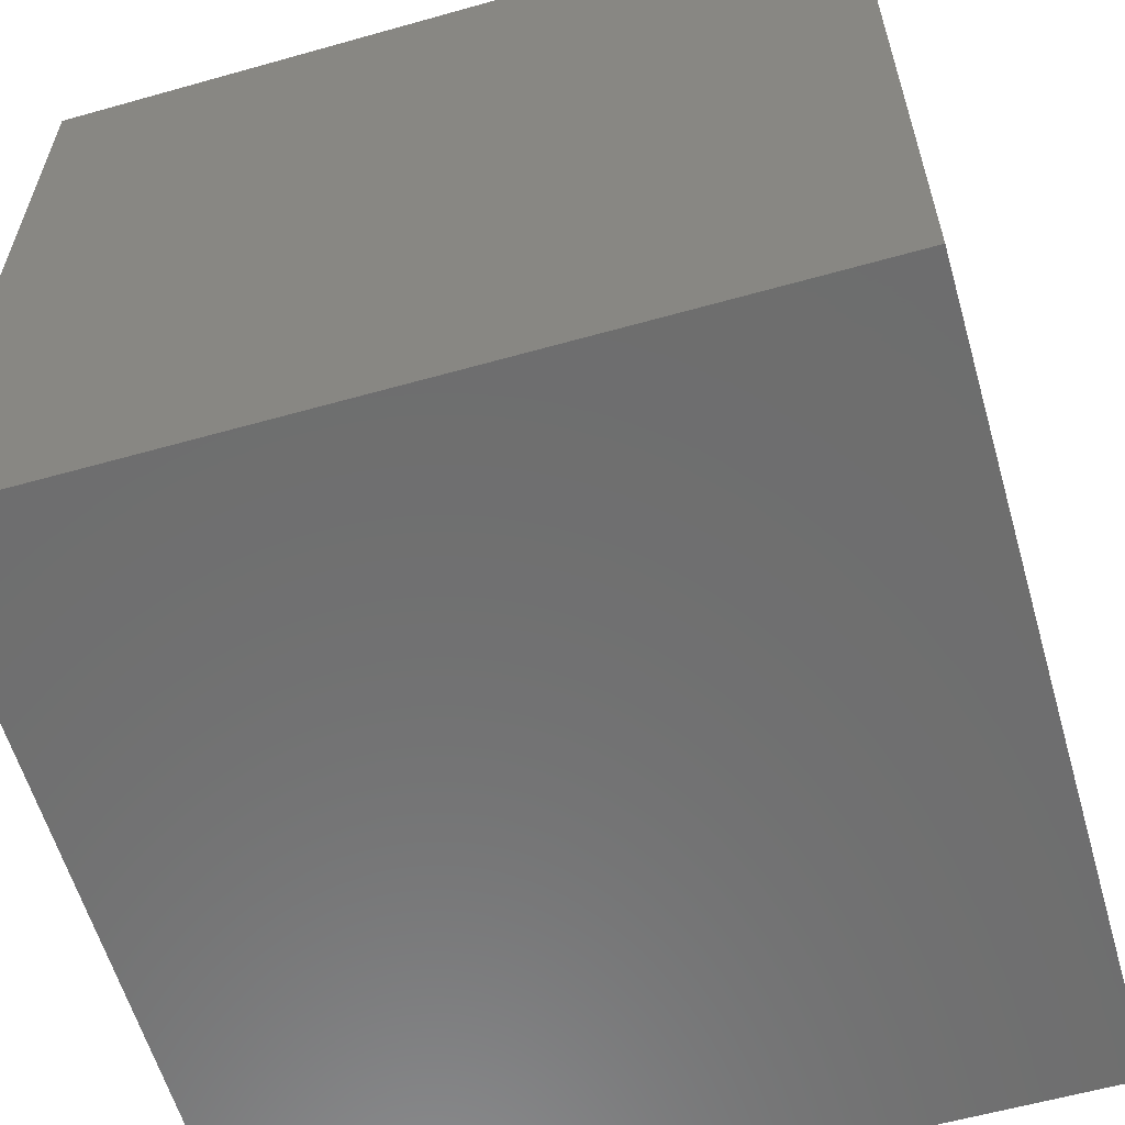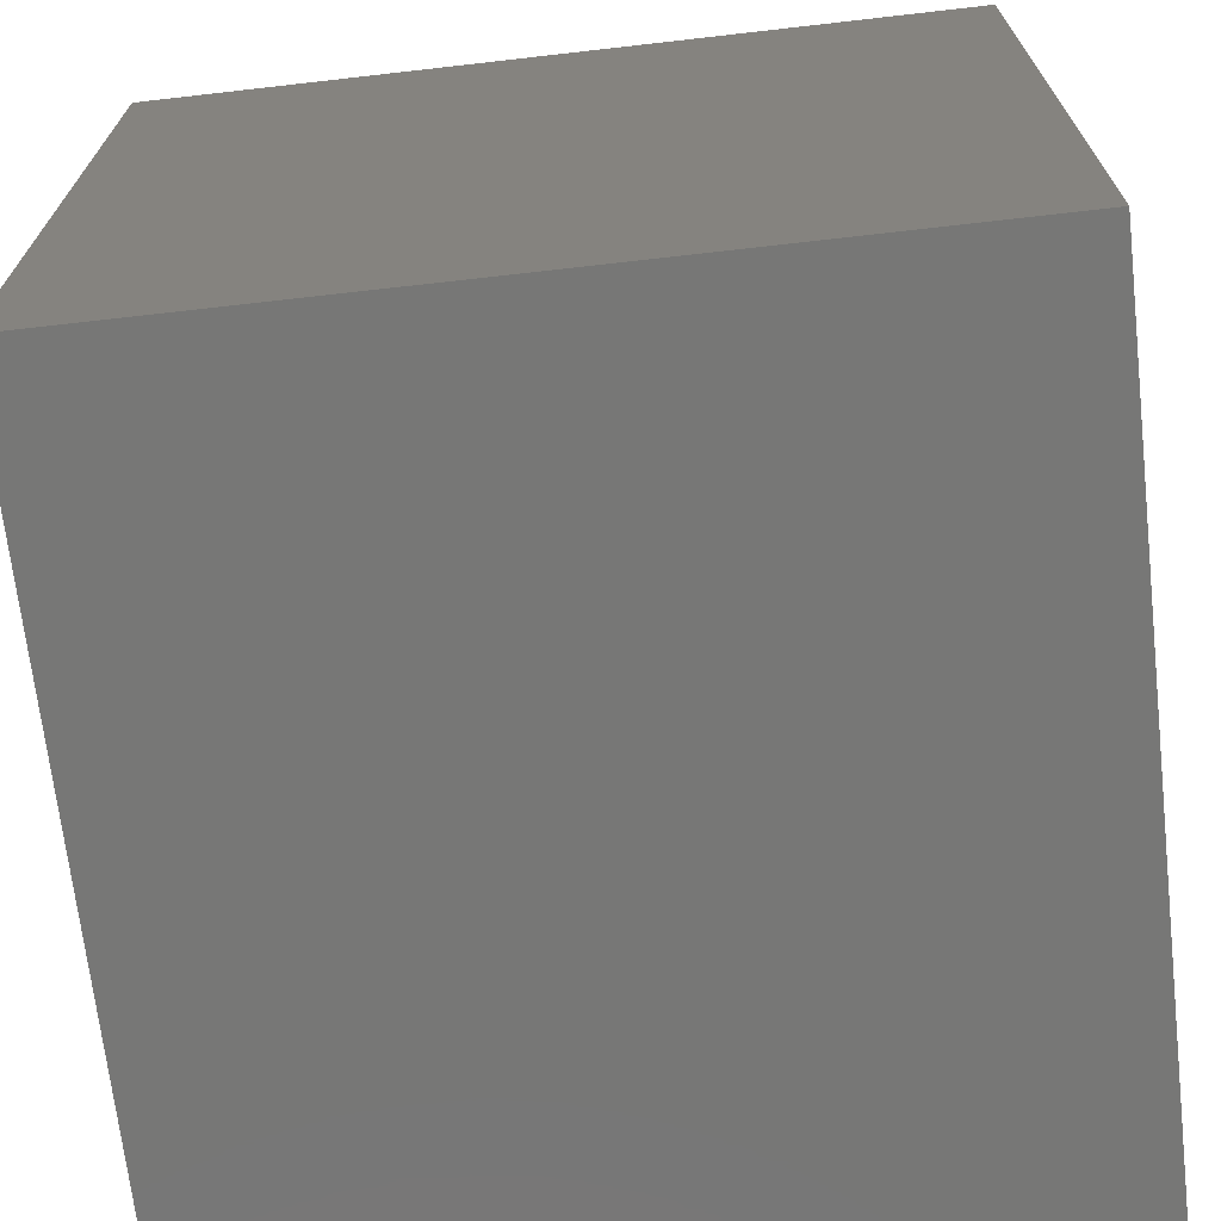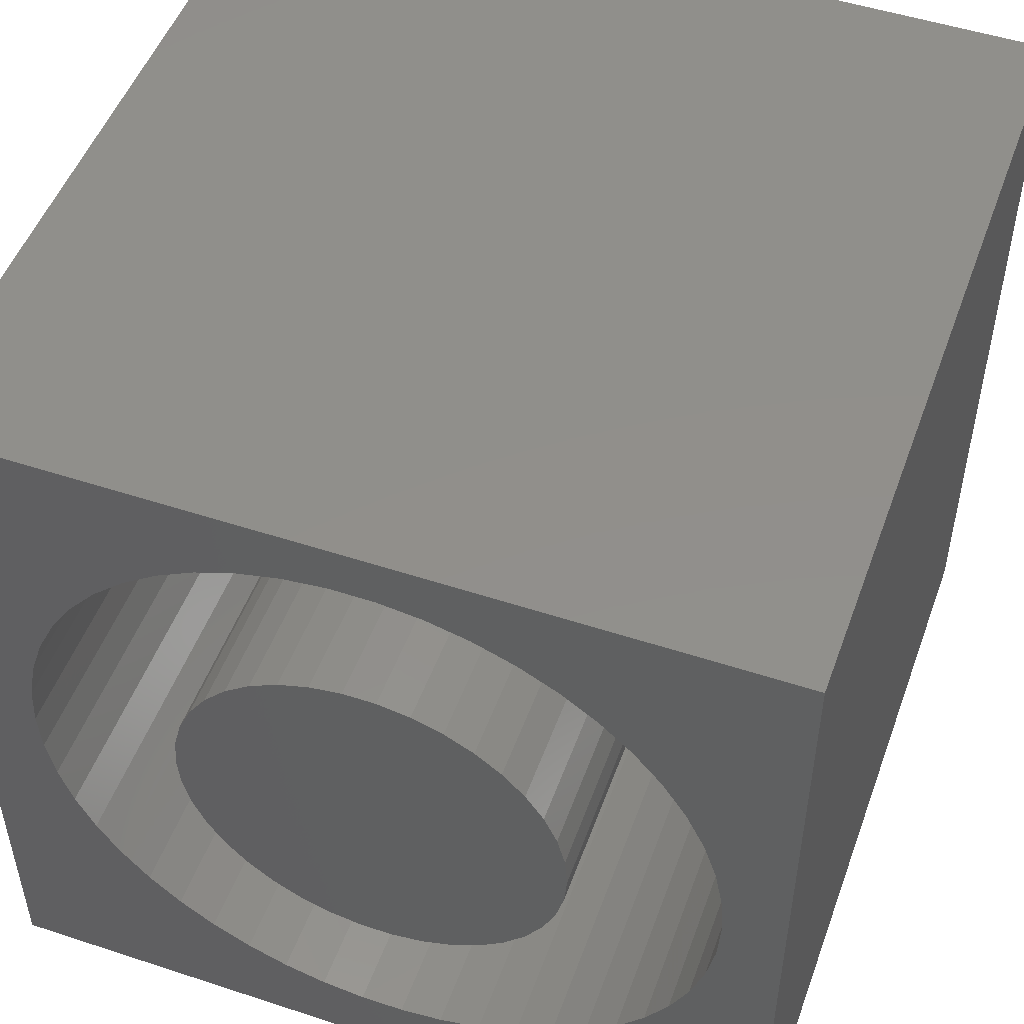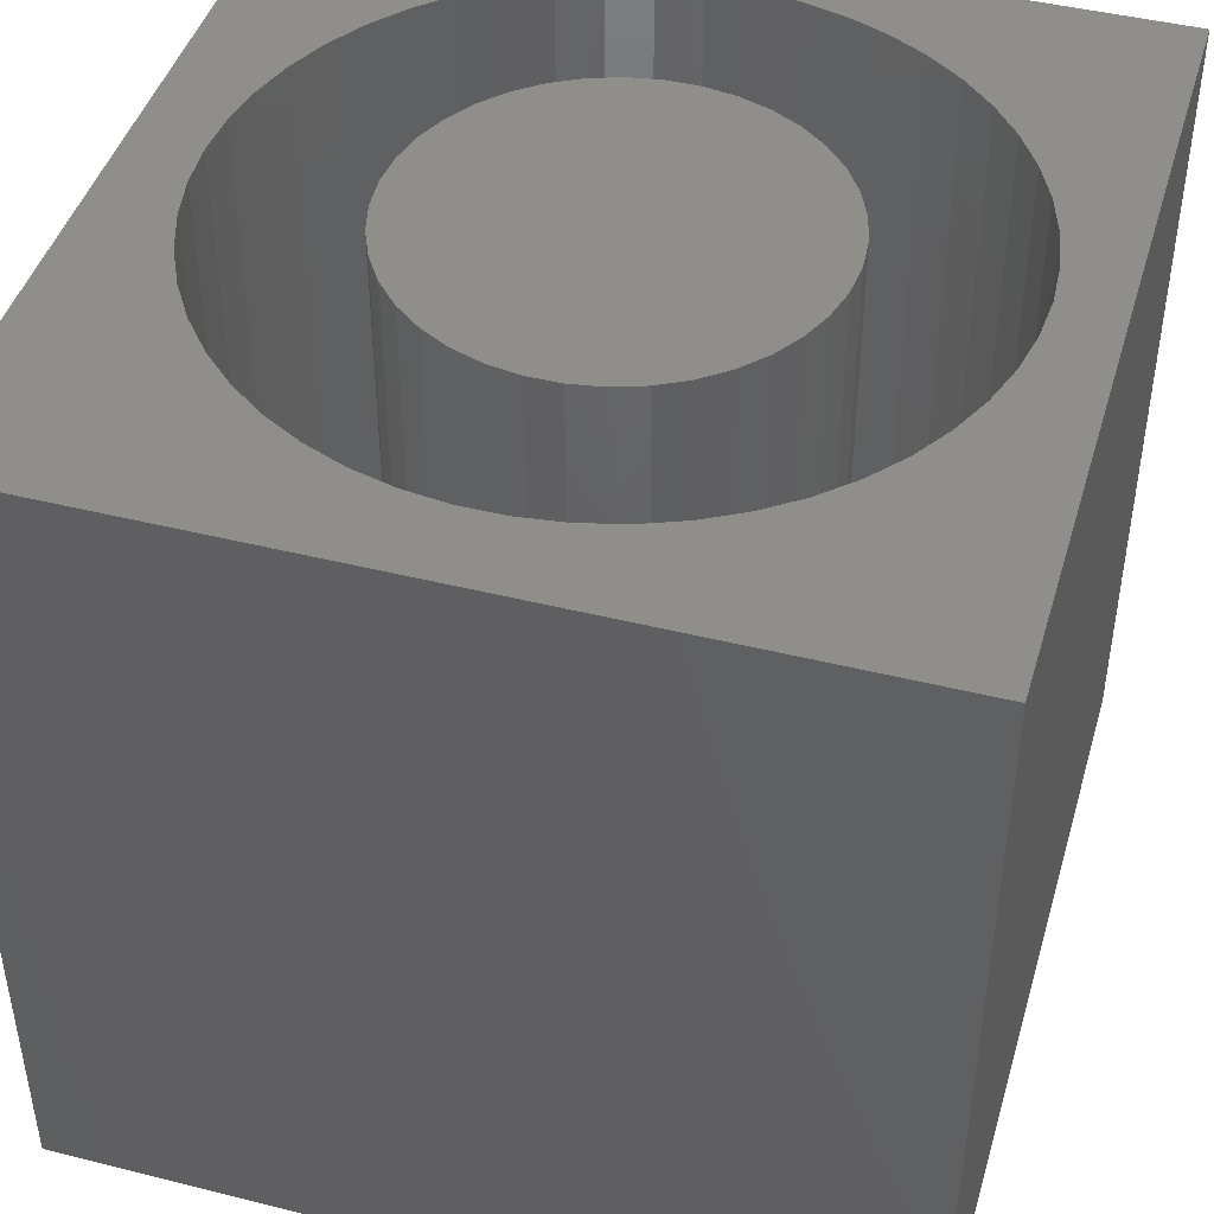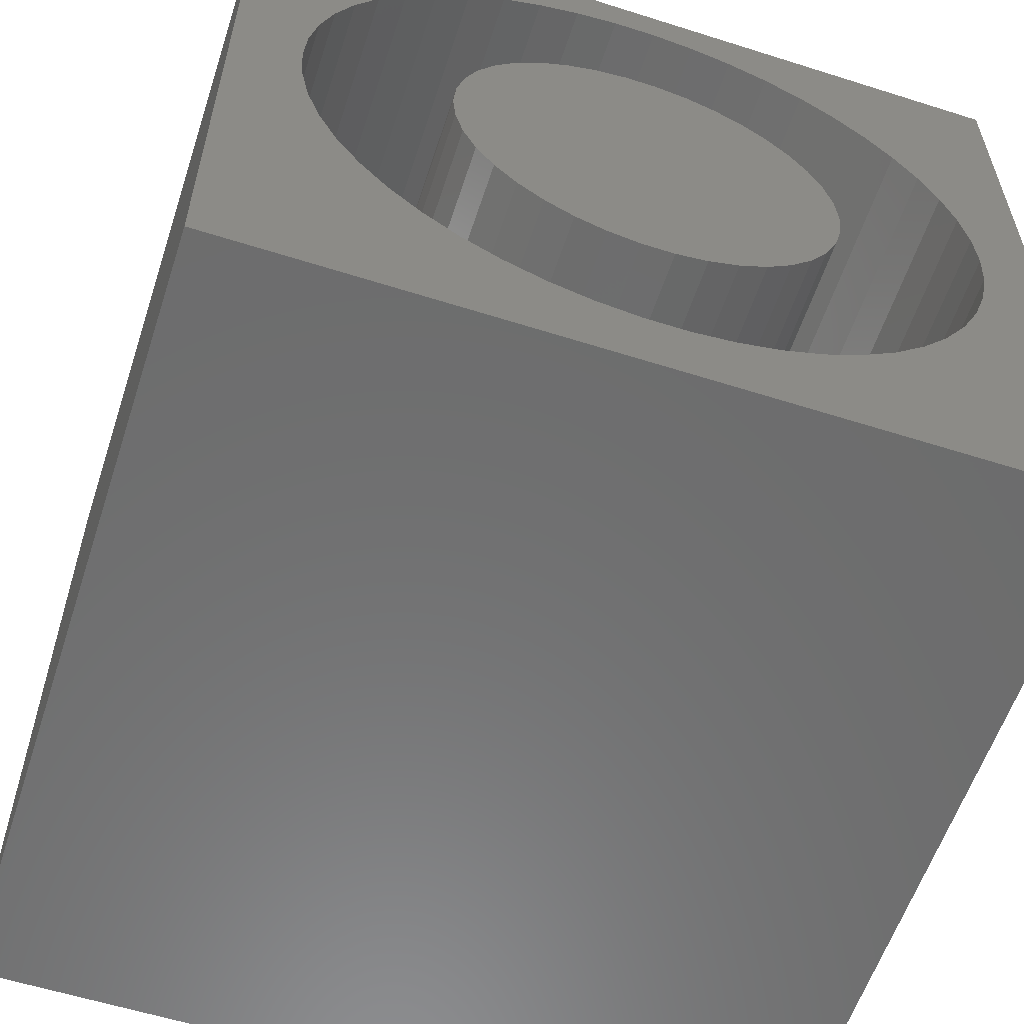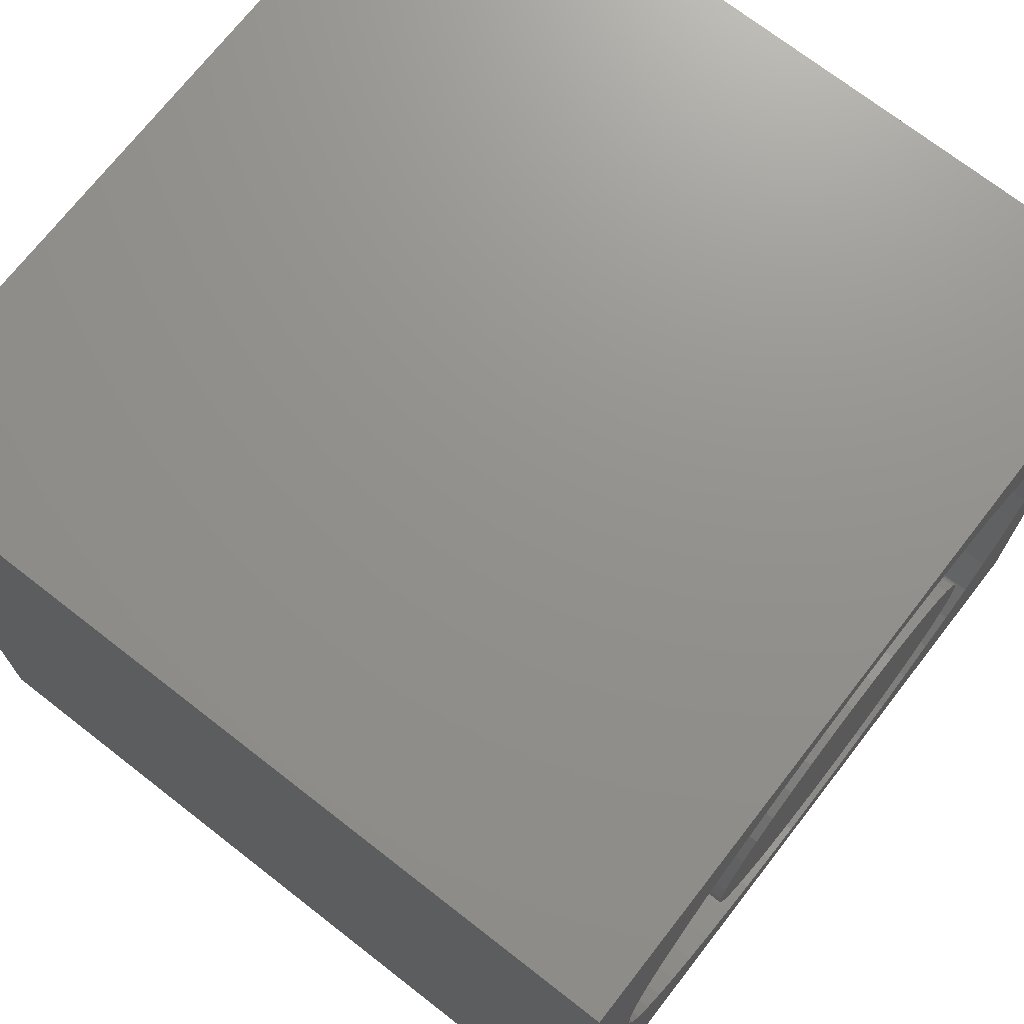
<metadata>
{"format":"stl","ext":"stl","renderer":"f3d","projection":"perspective","resolution":1024,"background":"white","views":[{"elev":-59.9,"azim":-73.9,"up":"+Z"},{"elev":-69.5,"azim":-83.5,"up":"+Z"},{"elev":50.4,"azim":19.8,"up":"+Y"},{"elev":44.5,"azim":16.3,"up":"+Z"},{"elev":-58.7,"azim":-18.1,"up":"+Y"},{"elev":71.8,"azim":-52.1,"up":"+Y"}]}
</metadata>
<code>
# stl→obj: 184 verts, 364 faces
v 0 10 10
v 0 10 0
v 0 0 10
v 0 0 0
v 5.844 9.308 10
v 6.357 9.176 10
v 10 10 10
v 3.751 9.176 10
v 3.258 8.981 10
v 2.794 8.726 10
v 10 0 10
v 9.139 4.116 10
v 8.975 3.612 10
v 7.314 1.604 10
v 7.742 1.915 10
v 8.128 2.278 10
v 8.975 6.717 10
v 9.139 6.214 10
v 8.75 3.133 10
v 8.466 2.686 10
v 6.85 1.349 10
v 6.357 1.154 10
v 5.844 1.022 10
v 3.751 1.154 10
v 3.258 1.349 10
v 2.794 1.604 10
v 4.264 9.308 10
v 4.789 9.374 10
v 5.319 9.374 10
v 7.742 8.414 10
v 8.128 8.052 10
v 9.238 5.693 10
v 9.271 5.165 10
v 9.238 4.636 10
v 5.319 0.9556 10
v 4.789 0.9556 10
v 4.264 1.022 10
v 1.642 7.644 10
v 1.979 8.052 10
v 2.365 8.414 10
v 6.85 8.981 10
v 7.314 8.726 10
v 8.466 7.644 10
v 8.75 7.197 10
v 2.365 1.915 10
v 1.979 2.278 10
v 1.642 2.686 10
v 1.358 3.133 10
v 1.132 3.612 10
v 0.9688 4.116 10
v 0.9688 6.214 10
v 1.132 6.717 10
v 1.358 7.197 10
v 0.8696 4.636 10
v 0.8363 5.165 10
v 0.8696 5.693 10
v 10 10 0
v 10 0 0
v 9.238 4.636 2.821
v 9.271 5.165 2.821
v 9.238 5.693 2.821
v 9.139 6.214 2.821
v 8.975 6.717 2.821
v 8.75 7.197 2.821
v 8.466 7.644 2.821
v 8.128 8.052 2.821
v 7.742 8.414 2.821
v 7.314 8.726 2.821
v 6.85 8.981 2.821
v 6.357 9.176 2.821
v 5.844 9.308 2.821
v 5.319 9.374 2.821
v 4.789 9.374 2.821
v 4.264 9.308 2.821
v 3.751 9.176 2.821
v 3.258 8.981 2.821
v 2.794 8.726 2.821
v 2.365 8.414 2.821
v 1.979 8.052 2.821
v 1.642 7.644 2.821
v 1.358 7.197 2.821
v 1.132 6.717 2.821
v 0.9688 6.214 2.821
v 0.8696 5.693 2.821
v 0.8363 5.165 2.821
v 0.8696 4.636 2.821
v 0.9688 4.116 2.821
v 1.132 3.612 2.821
v 1.358 3.133 2.821
v 1.642 2.686 2.821
v 1.979 2.278 2.821
v 2.365 1.915 2.821
v 2.794 1.604 2.821
v 3.258 1.349 2.821
v 3.751 1.154 2.821
v 4.264 1.022 2.821
v 4.789 0.9556 2.821
v 5.319 0.9556 2.821
v 5.844 1.022 2.821
v 6.357 1.154 2.821
v 6.85 1.349 2.821
v 7.314 1.604 2.821
v 7.742 1.915 2.821
v 8.128 2.278 2.821
v 8.466 2.686 2.821
v 8.75 3.133 2.821
v 8.975 3.612 2.821
v 9.139 4.116 2.821
v 7.426 5.561 2.821
v 7.329 5.946 2.821
v 7.169 6.31 2.821
v 6.952 6.642 2.821
v 6.683 3.395 2.821
v 6.952 3.687 2.821
v 7.169 4.02 2.821
v 7.329 4.384 2.821
v 6.02 7.368 2.821
v 5.644 7.497 2.821
v 5.252 7.562 2.821
v 4.855 7.562 2.821
v 4.463 7.497 2.821
v 6.683 6.934 2.821
v 6.369 7.178 2.821
v 4.088 7.368 2.821
v 3.738 7.178 2.821
v 3.425 6.934 2.821
v 3.156 6.642 2.821
v 2.938 6.31 2.821
v 2.779 5.946 2.821
v 7.426 4.769 2.821
v 7.459 5.165 2.821
v 5.644 2.833 2.821
v 6.02 2.962 2.821
v 6.369 3.151 2.821
v 3.156 3.687 2.821
v 3.425 3.395 2.821
v 3.738 3.151 2.821
v 4.088 2.962 2.821
v 4.463 2.833 2.821
v 4.855 2.768 2.821
v 5.252 2.768 2.821
v 2.681 4.769 2.821
v 2.779 4.384 2.821
v 2.938 4.02 2.821
v 2.681 5.561 2.821
v 2.648 5.165 2.821
v 7.459 5.165 10
v 7.426 4.769 10
v 7.329 4.384 10
v 7.169 4.02 10
v 6.952 3.687 10
v 6.683 3.395 10
v 6.369 3.151 10
v 6.02 2.962 10
v 5.644 2.833 10
v 5.252 2.768 10
v 4.855 2.768 10
v 4.463 2.833 10
v 4.088 2.962 10
v 3.738 3.151 10
v 3.425 3.395 10
v 3.156 3.687 10
v 2.938 4.02 10
v 2.779 4.384 10
v 2.681 4.769 10
v 2.648 5.165 10
v 2.681 5.561 10
v 2.779 5.946 10
v 2.938 6.31 10
v 3.156 6.642 10
v 3.425 6.934 10
v 3.738 7.178 10
v 4.088 7.368 10
v 4.463 7.497 10
v 4.855 7.562 10
v 5.252 7.562 10
v 5.644 7.497 10
v 6.02 7.368 10
v 6.369 7.178 10
v 6.683 6.934 10
v 6.952 6.642 10
v 7.169 6.31 10
v 7.329 5.946 10
v 7.426 5.561 10
f 1 2 3
f 3 2 4
f 5 6 7
f 8 1 9
f 9 1 10
f 11 12 13
f 14 11 15
f 15 11 16
f 17 18 7
f 13 19 11
f 11 19 20
f 11 20 16
f 14 21 11
f 11 21 22
f 11 22 23
f 24 25 3
f 3 25 26
f 8 27 1
f 1 27 28
f 1 28 7
f 7 28 29
f 7 29 5
f 7 30 31
f 18 32 7
f 7 32 33
f 7 33 11
f 11 33 34
f 11 34 12
f 23 35 11
f 11 35 36
f 11 36 3
f 3 36 37
f 3 37 24
f 38 39 1
f 1 39 40
f 1 40 10
f 6 41 7
f 7 41 42
f 7 42 30
f 31 43 7
f 7 43 44
f 7 44 17
f 26 45 3
f 3 45 46
f 3 46 47
f 47 48 3
f 3 48 49
f 3 49 50
f 51 52 1
f 1 52 53
f 1 53 38
f 50 54 3
f 3 54 55
f 3 55 1
f 1 55 56
f 1 56 51
f 57 7 58
f 58 7 11
f 2 57 4
f 4 57 58
f 7 57 1
f 1 57 2
f 58 11 4
f 4 11 3
f 59 33 60
f 60 33 32
f 60 32 61
f 61 32 18
f 61 18 62
f 62 18 17
f 62 17 63
f 63 17 44
f 63 44 64
f 64 44 43
f 64 43 65
f 65 43 31
f 65 31 66
f 66 31 30
f 66 30 67
f 67 30 42
f 67 42 68
f 68 42 41
f 68 41 69
f 69 41 6
f 69 6 70
f 70 6 5
f 70 5 71
f 71 5 29
f 71 29 72
f 72 29 28
f 72 28 73
f 73 28 27
f 73 27 74
f 74 27 8
f 74 8 75
f 75 8 9
f 75 9 76
f 76 9 10
f 76 10 77
f 77 10 40
f 77 40 78
f 78 40 39
f 78 39 79
f 79 39 38
f 79 38 80
f 80 38 53
f 80 53 81
f 81 53 52
f 81 52 82
f 82 52 51
f 82 51 83
f 83 51 56
f 83 56 84
f 84 56 55
f 84 55 85
f 85 55 54
f 85 54 86
f 86 54 50
f 86 50 87
f 87 50 49
f 87 49 88
f 88 49 48
f 88 48 89
f 89 48 47
f 89 47 90
f 90 47 46
f 90 46 91
f 91 46 45
f 91 45 92
f 92 45 26
f 92 26 93
f 93 26 25
f 93 25 94
f 94 25 24
f 94 24 95
f 95 24 37
f 95 37 96
f 96 37 36
f 96 36 97
f 97 36 35
f 97 35 98
f 98 35 23
f 98 23 99
f 99 23 22
f 99 22 100
f 100 22 21
f 100 21 101
f 101 21 14
f 101 14 102
f 102 14 15
f 102 15 103
f 103 15 16
f 103 16 104
f 104 16 20
f 104 20 105
f 105 20 19
f 105 19 106
f 106 19 13
f 106 13 107
f 107 13 12
f 107 12 108
f 108 12 34
f 108 34 59
f 59 34 33
f 109 62 110
f 110 62 63
f 110 63 111
f 111 63 64
f 111 64 112
f 113 104 114
f 114 104 105
f 114 105 115
f 115 105 106
f 115 106 116
f 117 70 118
f 118 70 71
f 118 71 119
f 119 71 72
f 119 72 120
f 120 72 73
f 120 73 121
f 64 65 112
f 112 65 66
f 112 66 122
f 122 66 67
f 122 67 123
f 123 67 68
f 123 68 117
f 117 68 69
f 117 69 70
f 73 74 121
f 121 74 75
f 121 75 124
f 124 75 76
f 124 76 125
f 125 76 77
f 125 77 126
f 77 78 126
f 126 78 79
f 126 79 127
f 127 79 80
f 127 80 128
f 128 80 81
f 128 81 129
f 106 107 116
f 116 107 108
f 116 108 130
f 130 108 59
f 130 59 131
f 131 59 60
f 131 60 109
f 109 60 61
f 109 61 62
f 132 100 133
f 133 100 101
f 133 101 134
f 134 101 102
f 134 102 113
f 113 102 103
f 113 103 104
f 135 91 136
f 136 91 92
f 136 92 137
f 137 92 93
f 137 93 138
f 93 94 138
f 138 94 95
f 138 95 139
f 139 95 96
f 139 96 140
f 140 96 97
f 140 97 141
f 141 97 98
f 141 98 132
f 132 98 99
f 132 99 100
f 142 87 143
f 143 87 88
f 143 88 144
f 144 88 89
f 144 89 135
f 135 89 90
f 135 90 91
f 81 82 129
f 129 82 83
f 129 83 145
f 145 83 84
f 145 84 146
f 146 84 85
f 146 85 142
f 142 85 86
f 142 86 87
f 109 147 131
f 131 147 148
f 131 148 130
f 130 148 149
f 130 149 116
f 116 149 150
f 116 150 115
f 115 150 151
f 115 151 114
f 114 151 152
f 114 152 113
f 113 152 153
f 113 153 134
f 134 153 154
f 134 154 133
f 133 154 155
f 133 155 132
f 132 155 156
f 132 156 141
f 141 156 157
f 141 157 140
f 140 157 158
f 140 158 139
f 139 158 159
f 139 159 138
f 138 159 160
f 138 160 137
f 137 160 161
f 137 161 136
f 136 161 162
f 136 162 135
f 135 162 163
f 135 163 144
f 144 163 164
f 144 164 143
f 143 164 165
f 143 165 142
f 142 165 166
f 142 166 146
f 146 166 167
f 146 167 145
f 145 167 168
f 145 168 129
f 129 168 169
f 129 169 128
f 128 169 170
f 128 170 127
f 127 170 171
f 127 171 126
f 126 171 172
f 126 172 125
f 125 172 173
f 125 173 124
f 124 173 174
f 124 174 121
f 121 174 175
f 121 175 120
f 120 175 176
f 120 176 119
f 119 176 177
f 119 177 118
f 118 177 178
f 118 178 117
f 117 178 179
f 117 179 123
f 123 179 180
f 123 180 122
f 122 180 181
f 122 181 112
f 112 181 182
f 112 182 111
f 111 182 183
f 111 183 110
f 110 183 184
f 110 184 109
f 109 184 147
f 175 174 162
f 160 181 161
f 161 181 162
f 160 159 181
f 181 159 158
f 181 158 157
f 183 182 153
f 153 182 181
f 153 181 154
f 181 180 162
f 162 180 179
f 162 179 178
f 157 156 181
f 181 156 155
f 181 155 154
f 153 149 148
f 178 177 162
f 162 177 176
f 162 176 175
f 169 172 170
f 170 172 171
f 169 168 172
f 172 168 167
f 172 167 173
f 173 167 174
f 174 167 166
f 174 166 165
f 165 164 174
f 174 164 163
f 174 163 162
f 152 151 153
f 153 151 150
f 153 150 149
f 148 147 153
f 153 147 184
f 153 184 183

</code>
